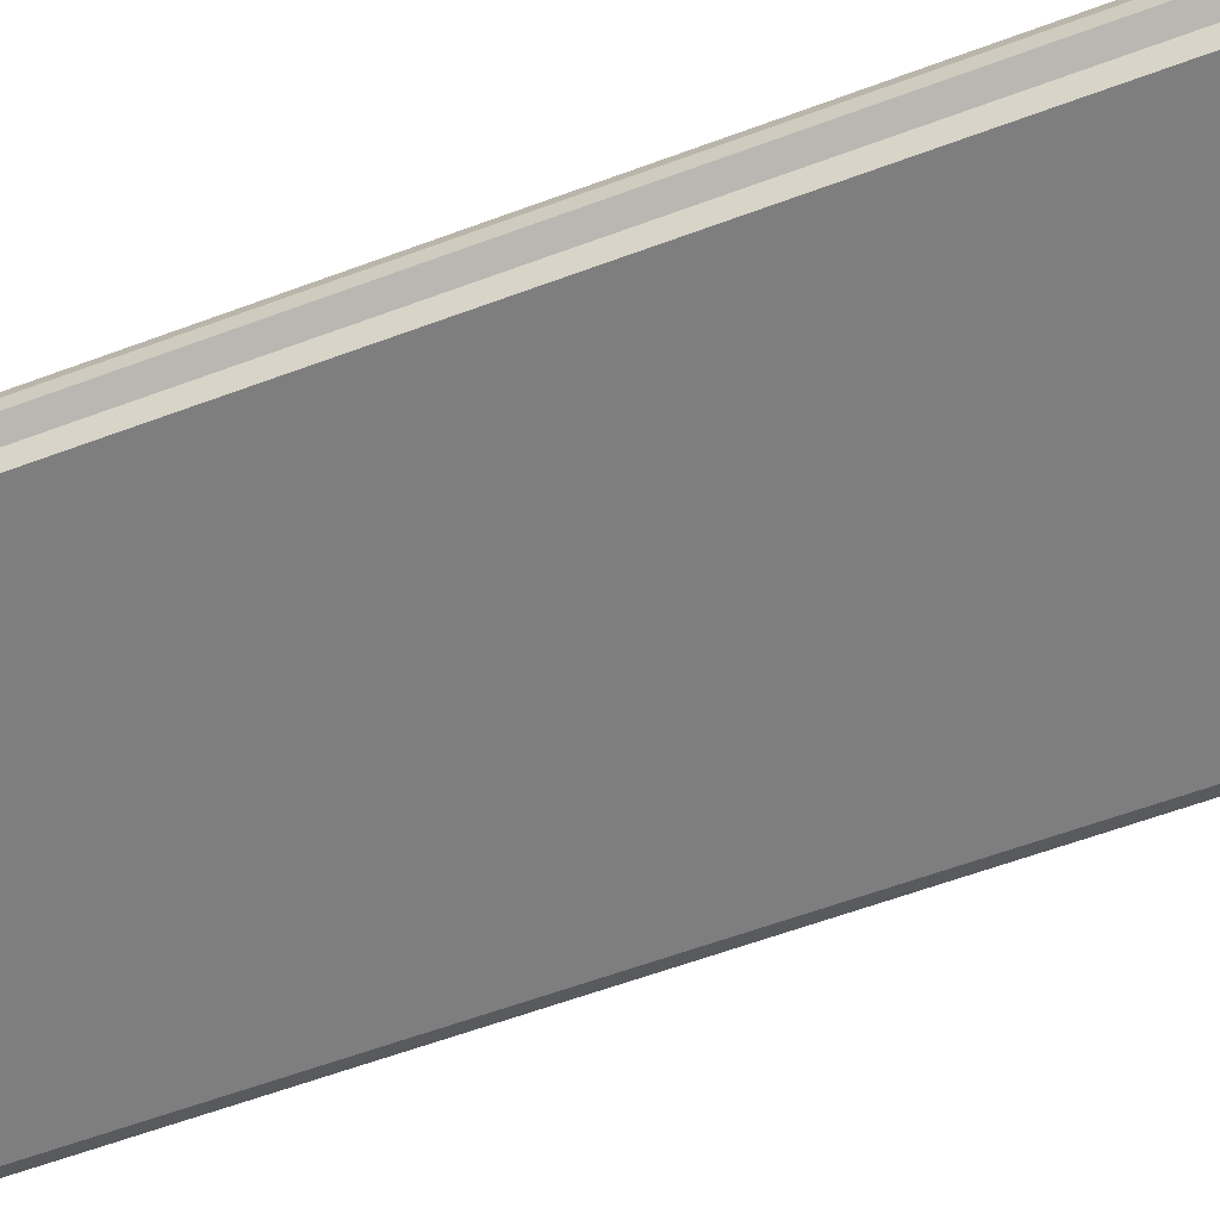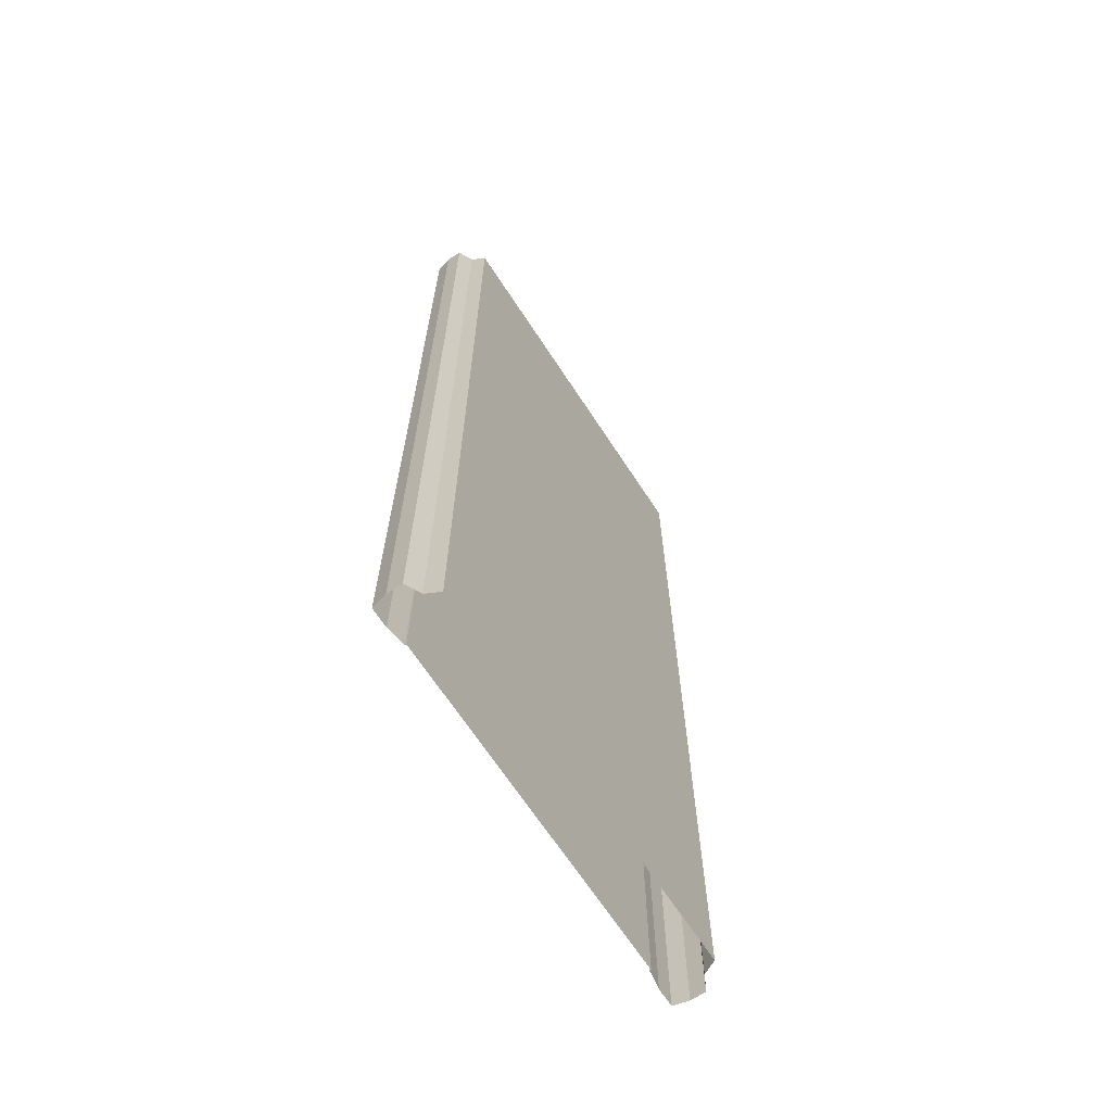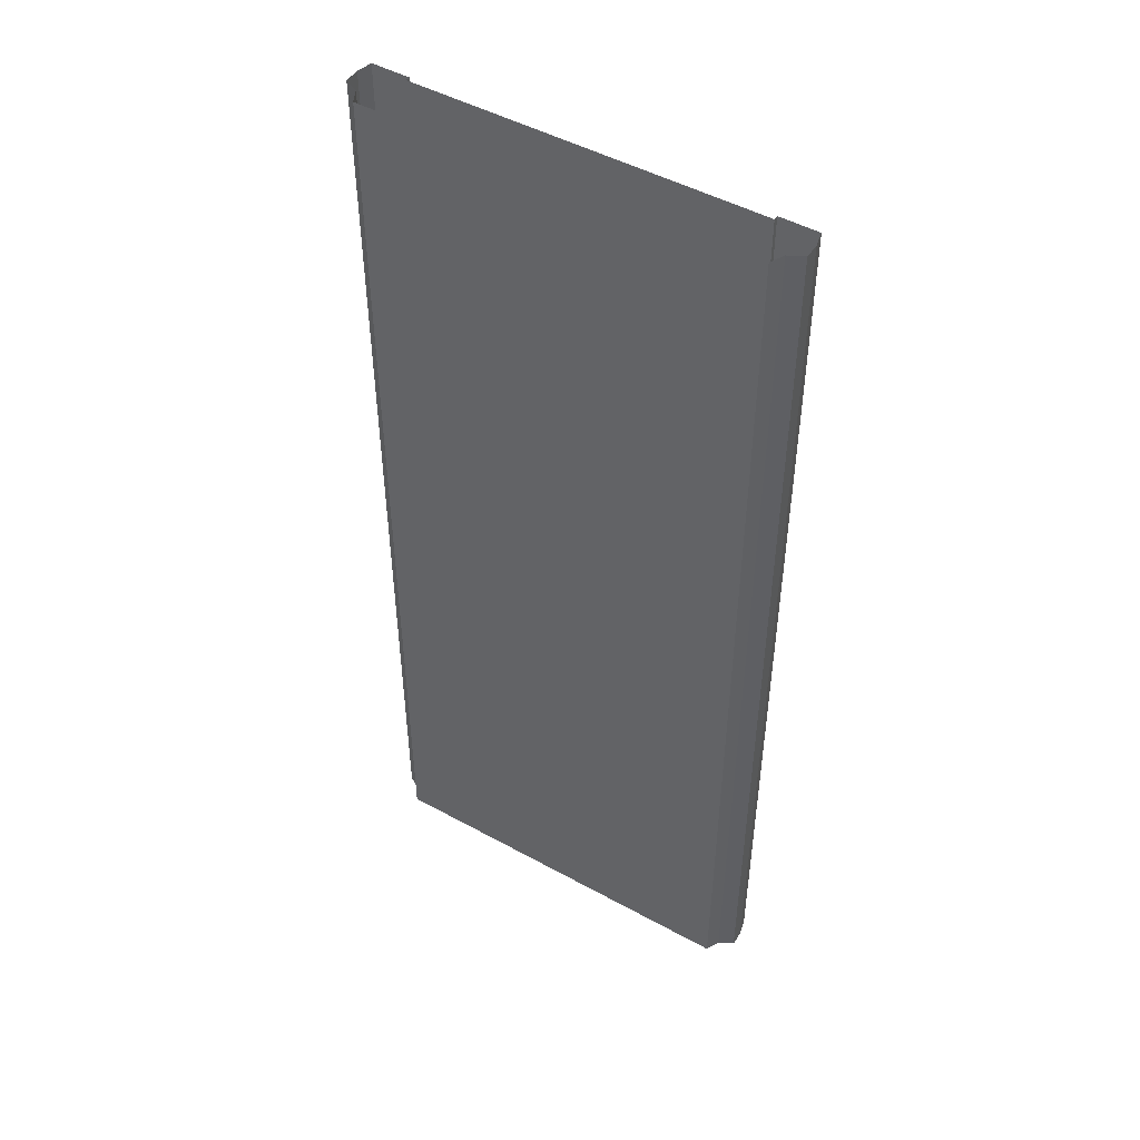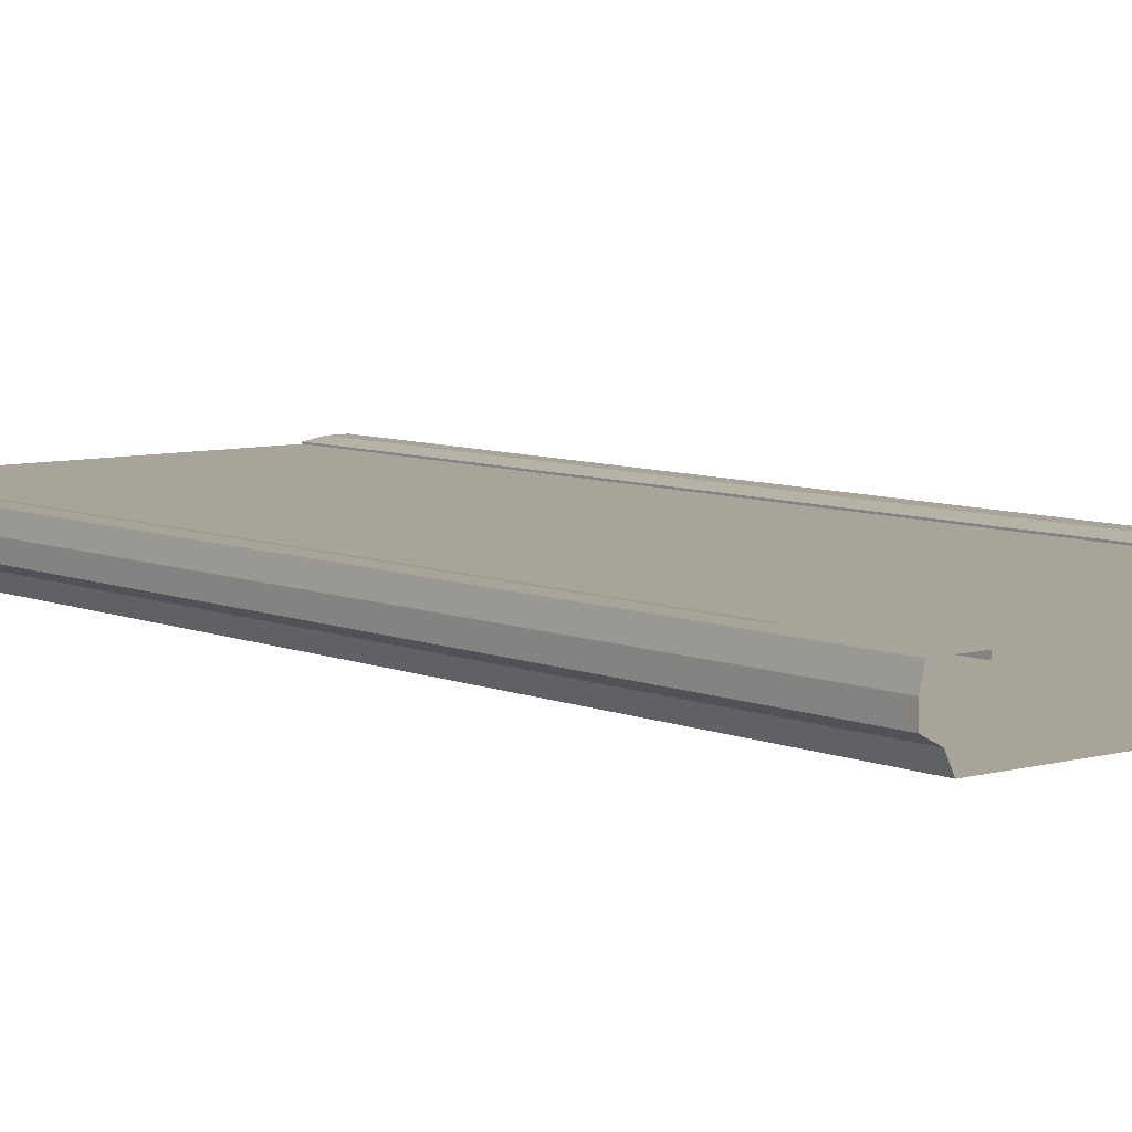
<metadata>
{"format":"obj","ext":"obj","renderer":"f3d","projection":"perspective","resolution":1024,"background":"white","views":[{"elev":-59.5,"azim":111.0,"up":"+Y"},{"elev":-67.4,"azim":-56.8,"up":"+Z"},{"elev":48.5,"azim":31.5,"up":"+Z"},{"elev":7.1,"azim":-39.2,"up":"+Y"}]}
</metadata>
<code>
v -11.25 -0.3 32
v 0 -0.3 32
v -11.25 -0.3 -32
v 0 -0.3 -32
v -11.25 -6e-06 32
v -11.25 -0.2 -32
v -13.75 -6e-06 32
v -13.75 -6e-06 -32
v -13.99 -1 32
v -13.99 -1 -32
v -13.99 -2 32
v -13.99 -2 -32
v -13.02 -2.5 32
v -13.02 -2.5 -32
v -12.57 -3.394 32
v -12.57 -3.394 -32
v 0 -3.394 32
v 0 -3.394 -32
v 11.25 -0.3 32
v 11.25 -0.3 -32
v 11.25 -6e-06 32
v 11.25 -0.2 -32
v 13.75 -6e-06 32
v 13.75 -6e-06 -32
v 13.99 -1 32
v 13.99 -1 -32
v 13.99 -2 32
v 13.99 -2 -32
v 13.02 -2.5 32
v 13.02 -2.5 -32
v 12.57 -3.394 32
v 12.57 -3.394 -32
v 12.5 -6e-06 -32
v -12.5 -6e-06 -32
v -11.25 -0.3 -28
v -11.25 -0.3 -24
v -11.25 -0.3 -20
v -11.25 -0.3 -16
v -11.25 -0.3 -12
v -11.25 -0.3 -8
v -11.25 -0.3 -4
v -11.25 -0.3 0
v -11.25 -0.3 4
v -11.25 -0.3 8
v -11.25 -0.3 12
v -11.25 -0.3 16
v -11.25 -0.3 20
v -11.25 -0.3 24
v -11.25 -0.3 28
v 0 -0.3 28
v 0 -0.3 24
v 0 -0.3 20
v 0 -0.3 16
v 0 -0.3 12
v 0 -0.3 8
v 0 -0.3 4
v 0 -0.3 0
v 0 -0.3 -4
v 0 -0.3 -8
v 0 -0.3 -12
v 0 -0.3 -16
v 0 -0.3 -20
v 0 -0.3 -24
v 0 -0.3 -28
v -11.25 -0.2 -28
v -11.25 -0.2 -24
v -11.25 -0.2 -20
v -11.25 -0.2 -16
v -11.25 -0.2 -12
v -11.25 -0.2 -8
v -11.25 -0.2 -4
v -11.25 -0.2 0
v -11.25 -0.2 4
v -11.25 -0.2 8
v -11.25 -0.2 12
v -11.25 -0.2 16
v -11.25 -0.2 20
v -11.25 -0.2 24
v -11.25 -6e-06 28
v -13.75 -6e-06 -28
v -13.75 -6e-06 -24
v -13.75 -6e-06 -20
v -13.75 -6e-06 -16
v -13.75 -6e-06 -12
v -13.75 -6e-06 -8
v -13.75 -6e-06 -4
v -13.75 -6e-06 0
v -13.75 -6e-06 4
v -13.75 -6e-06 8
v -13.75 -6e-06 12
v -13.75 -6e-06 16
v -13.75 -6e-06 20
v -13.75 -6e-06 24
v -13.75 -6e-06 28
v -13.99 -1 -28
v -13.99 -1 -24
v -13.99 -1 -20
v -13.99 -1 -16
v -13.99 -1 -12
v -13.99 -1 -8
v -13.99 -1 -4
v -13.99 -1 0
v -13.99 -1 4
v -13.99 -1 8
v -13.99 -1 12
v -13.99 -1 16
v -13.99 -1 20
v -13.99 -1 24
v -13.99 -1 28
v -13.99 -2 -28
v -13.99 -2 -24
v -13.99 -2 -20
v -13.99 -2 -16
v -13.99 -2 -12
v -13.99 -2 -8
v -13.99 -2 -4
v -13.99 -2 0
v -13.99 -2 4
v -13.99 -2 8
v -13.99 -2 12
v -13.99 -2 16
v -13.99 -2 20
v -13.99 -2 24
v -13.99 -2 28
v -13.02 -2.5 -28
v -13.02 -2.5 -24
v -13.02 -2.5 -20
v -13.02 -2.5 -16
v -13.02 -2.5 -12
v -13.02 -2.5 -8
v -13.02 -2.5 -4
v -13.02 -2.5 0
v -13.02 -2.5 4
v -13.02 -2.5 8
v -13.02 -2.5 12
v -13.02 -2.5 16
v -13.02 -2.5 20
v -13.02 -2.5 24
v -13.02 -2.5 28
v -12.57 -3.394 -28
v -12.57 -3.394 -24
v -12.57 -3.394 -20
v -12.57 -3.394 -16
v -12.57 -3.394 -12
v -12.57 -3.394 -8
v -12.57 -3.394 -4
v -12.57 -3.394 0
v -12.57 -3.394 4
v -12.57 -3.394 8
v -12.57 -3.394 12
v -12.57 -3.394 16
v -12.57 -3.394 20
v -12.57 -3.394 24
v -12.57 -3.394 28
v 0 -3.394 -28
v 0 -3.394 -24
v 0 -3.394 -20
v 0 -3.394 -16
v 0 -3.394 -12
v 0 -3.394 -8
v 0 -3.394 -4
v 0 -3.394 0
v 0 -3.394 4
v 0 -3.394 8
v 0 -3.394 12
v 0 -3.394 16
v 0 -3.394 20
v 0 -3.394 24
v 0 -3.394 28
v 11.25 -0.3 -28
v 11.25 -0.3 -24
v 11.25 -0.3 -20
v 11.25 -0.3 -16
v 11.25 -0.3 -12
v 11.25 -0.3 -8
v 11.25 -0.3 -4
v 11.25 -0.3 0
v 11.25 -0.3 4
v 11.25 -0.3 8
v 11.25 -0.3 12
v 11.25 -0.3 16
v 11.25 -0.3 20
v 11.25 -0.3 24
v 11.25 -0.3 28
v 11.25 -0.2 -28
v 11.25 -0.2 -24
v 11.25 -0.2 -20
v 11.25 -0.2 -16
v 11.25 -0.2 -12
v 11.25 -0.2 -8
v 11.25 -0.2 -4
v 11.25 -0.2 0
v 11.25 -0.2 4
v 11.25 -0.2 8
v 11.25 -0.2 12
v 11.25 -0.2 16
v 11.25 -0.2 20
v 11.25 -0.2 24
v 11.25 -6e-06 28
v 13.75 -6e-06 -28
v 13.75 -6e-06 -24
v 13.75 -6e-06 -20
v 13.75 -6e-06 -16
v 13.75 -6e-06 -12
v 13.75 -6e-06 -8
v 13.75 -6e-06 -4
v 13.75 -6e-06 0
v 13.75 -6e-06 4
v 13.75 -6e-06 8
v 13.75 -6e-06 12
v 13.75 -6e-06 16
v 13.75 -6e-06 20
v 13.75 -6e-06 24
v 13.75 -6e-06 28
v 13.99 -1 -28
v 13.99 -1 -24
v 13.99 -1 -20
v 13.99 -1 -16
v 13.99 -1 -12
v 13.99 -1 -8
v 13.99 -1 -4
v 13.99 -1 0
v 13.99 -1 4
v 13.99 -1 8
v 13.99 -1 12
v 13.99 -1 16
v 13.99 -1 20
v 13.99 -1 24
v 13.99 -1 28
v 13.99 -2 -28
v 13.99 -2 -24
v 13.99 -2 -20
v 13.99 -2 -16
v 13.99 -2 -12
v 13.99 -2 -8
v 13.99 -2 -4
v 13.99 -2 0
v 13.99 -2 4
v 13.99 -2 8
v 13.99 -2 12
v 13.99 -2 16
v 13.99 -2 20
v 13.99 -2 24
v 13.99 -2 28
v 13.02 -2.5 -28
v 13.02 -2.5 -24
v 13.02 -2.5 -20
v 13.02 -2.5 -16
v 13.02 -2.5 -12
v 13.02 -2.5 -8
v 13.02 -2.5 -4
v 13.02 -2.5 0
v 13.02 -2.5 4
v 13.02 -2.5 8
v 13.02 -2.5 12
v 13.02 -2.5 16
v 13.02 -2.5 20
v 13.02 -2.5 24
v 13.02 -2.5 28
v 12.57 -3.394 -28
v 12.57 -3.394 -24
v 12.57 -3.394 -20
v 12.57 -3.394 -16
v 12.57 -3.394 -12
v 12.57 -3.394 -8
v 12.57 -3.394 -4
v 12.57 -3.394 0
v 12.57 -3.394 4
v 12.57 -3.394 8
v 12.57 -3.394 12
v 12.57 -3.394 16
v 12.57 -3.394 20
v 12.57 -3.394 24
v 12.57 -3.394 28
v 12.5 -6e-06 28
v 12.5 -6e-06 24
v 12.5 -6e-06 20
v 12.5 -6e-06 16
v 12.5 -6e-06 12
v 12.5 -6e-06 8
v 12.5 -6e-06 4
v 12.5 -6e-06 0
v 12.5 -6e-06 -4
v 12.5 -6e-06 -8
v 12.5 -6e-06 -12
v 12.5 -6e-06 -16
v 12.5 -6e-06 -20
v 12.5 -6e-06 -24
v 12.5 -6e-06 -28
v -12.5 -6e-06 -28
v -12.5 -6e-06 -24
v -12.5 -6e-06 -20
v -12.5 -6e-06 -16
v -12.5 -6e-06 -12
v -12.5 -6e-06 -8
v -12.5 -6e-06 -4
v -12.5 -6e-06 0
v -12.5 -6e-06 4
v -12.5 -6e-06 8
v -12.5 -6e-06 12
v -12.5 -6e-06 16
v -12.5 -6e-06 20
v -12.5 -6e-06 24
v -12.5 -6e-06 28
g br4ElevatedNodeFullLowCurb
f 64 3 35
f 3 65 35
f 34 80 290
f 8 95 80
f 10 110 95
f 12 125 110
f 14 140 125
f 16 155 140
f 20 64 170
f 185 20 170
f 200 33 289
f 215 24 200
f 230 26 215
f 245 28 230
f 260 30 245
f 155 32 260
f 289 22 185
f 6 290 65
f 23 214 275
f 79 303 304
f 77 303 78
f 76 302 77
f 75 301 76
f 74 300 75
f 73 299 74
f 72 298 73
f 71 297 72
f 70 296 71
f 69 295 70
f 68 294 69
f 67 293 68
f 66 292 67
f 65 291 66
f 64 4 3
f 199 276 198
f 276 197 198
f 277 196 197
f 278 195 196
f 279 194 195
f 280 193 194
f 281 192 193
f 282 191 192
f 283 190 191
f 284 189 190
f 285 188 189
f 286 187 188
f 287 186 187
f 288 185 186
f 17 274 31
f 169 273 274
f 168 272 273
f 167 271 272
f 166 270 271
f 165 269 270
f 164 268 269
f 163 267 268
f 162 266 267
f 161 265 266
f 160 264 265
f 159 263 264
f 158 262 263
f 157 261 262
f 156 260 261
f 31 259 29
f 274 258 259
f 273 257 258
f 272 256 257
f 271 255 256
f 270 254 255
f 269 253 254
f 268 252 253
f 267 251 252
f 266 250 251
f 265 249 250
f 264 248 249
f 263 247 248
f 262 246 247
f 261 245 246
f 29 244 27
f 259 243 244
f 258 242 243
f 257 241 242
f 256 240 241
f 255 239 240
f 254 238 239
f 253 237 238
f 252 236 237
f 251 235 236
f 250 234 235
f 249 233 234
f 248 232 233
f 247 231 232
f 246 230 231
f 27 229 25
f 244 228 229
f 243 227 228
f 242 226 227
f 241 225 226
f 240 224 225
f 239 223 224
f 238 222 223
f 237 221 222
f 236 220 221
f 235 219 220
f 234 218 219
f 233 217 218
f 232 216 217
f 231 215 216
f 25 214 23
f 229 213 214
f 228 212 213
f 227 211 212
f 226 210 211
f 225 209 210
f 224 208 209
f 223 207 208
f 222 206 207
f 221 205 206
f 220 204 205
f 219 203 204
f 218 202 203
f 217 201 202
f 216 200 201
f 3 6 65
f 214 276 275
f 213 277 276
f 212 278 277
f 211 279 278
f 210 280 279
f 209 281 280
f 208 282 281
f 207 283 282
f 206 284 283
f 205 285 284
f 204 286 285
f 203 287 286
f 202 288 287
f 201 289 288
f 21 184 19
f 184 198 183
f 198 182 183
f 197 181 182
f 196 180 181
f 195 179 180
f 194 178 179
f 193 177 178
f 192 176 177
f 191 175 176
f 190 174 175
f 189 173 174
f 188 172 173
f 187 171 172
f 186 170 171
f 184 2 19
f 183 50 184
f 182 51 183
f 181 52 182
f 180 53 181
f 179 54 180
f 178 55 179
f 177 56 178
f 176 57 177
f 175 58 176
f 174 59 175
f 173 60 174
f 172 61 173
f 171 62 172
f 170 63 171
f 154 17 15
f 153 169 154
f 152 168 153
f 151 167 152
f 150 166 151
f 149 165 150
f 148 164 149
f 147 163 148
f 146 162 147
f 145 161 146
f 144 160 145
f 143 159 144
f 142 158 143
f 141 157 142
f 140 156 141
f 139 15 13
f 138 154 139
f 137 153 138
f 136 152 137
f 135 151 136
f 134 150 135
f 133 149 134
f 132 148 133
f 131 147 132
f 130 146 131
f 129 145 130
f 128 144 129
f 127 143 128
f 126 142 127
f 125 141 126
f 124 13 11
f 123 139 124
f 122 138 123
f 121 137 122
f 120 136 121
f 119 135 120
f 118 134 119
f 117 133 118
f 116 132 117
f 115 131 116
f 114 130 115
f 113 129 114
f 112 128 113
f 111 127 112
f 110 126 111
f 109 11 9
f 108 124 109
f 107 123 108
f 106 122 107
f 105 121 106
f 104 120 105
f 103 119 104
f 102 118 103
f 101 117 102
f 100 116 101
f 99 115 100
f 98 114 99
f 97 113 98
f 96 112 97
f 95 111 96
f 94 9 7
f 93 109 94
f 92 108 93
f 91 107 92
f 90 106 91
f 89 105 90
f 88 104 89
f 87 103 88
f 86 102 87
f 85 101 86
f 84 100 85
f 83 99 84
f 82 98 83
f 81 97 82
f 80 96 81
f 34 8 80
f 303 94 304
f 302 93 303
f 301 92 302
f 300 91 301
f 299 90 300
f 298 89 299
f 297 88 298
f 296 87 297
f 295 86 296
f 294 85 295
f 293 84 294
f 292 83 293
f 291 82 292
f 290 81 291
f 49 5 1
f 49 78 79
f 47 78 48
f 46 77 47
f 45 76 46
f 44 75 45
f 43 74 44
f 42 73 43
f 41 72 42
f 40 71 41
f 39 70 40
f 38 69 39
f 37 68 38
f 36 67 37
f 35 66 36
f 2 49 1
f 50 48 49
f 51 47 48
f 52 46 47
f 53 45 46
f 54 44 45
f 55 43 44
f 56 42 43
f 57 41 42
f 58 40 41
f 59 39 40
f 60 38 39
f 61 37 38
f 62 36 37
f 63 35 36
f 5 304 7
f 8 10 95
f 10 12 110
f 12 14 125
f 14 16 140
f 16 18 155
f 20 4 64
f 185 22 20
f 200 24 33
f 215 26 24
f 230 28 26
f 245 30 28
f 260 32 30
f 155 18 32
f 289 33 22
f 6 34 290
f 199 21 275
f 21 23 275
f 79 78 303
f 77 302 303
f 76 301 302
f 75 300 301
f 74 299 300
f 73 298 299
f 72 297 298
f 71 296 297
f 70 295 296
f 69 294 295
f 68 293 294
f 67 292 293
f 66 291 292
f 65 290 291
f 199 275 276
f 276 277 197
f 277 278 196
f 278 279 195
f 279 280 194
f 280 281 193
f 281 282 192
f 282 283 191
f 283 284 190
f 284 285 189
f 285 286 188
f 286 287 187
f 287 288 186
f 288 289 185
f 17 169 274
f 169 168 273
f 168 167 272
f 167 166 271
f 166 165 270
f 165 164 269
f 164 163 268
f 163 162 267
f 162 161 266
f 161 160 265
f 160 159 264
f 159 158 263
f 158 157 262
f 157 156 261
f 156 155 260
f 31 274 259
f 274 273 258
f 273 272 257
f 272 271 256
f 271 270 255
f 270 269 254
f 269 268 253
f 268 267 252
f 267 266 251
f 266 265 250
f 265 264 249
f 264 263 248
f 263 262 247
f 262 261 246
f 261 260 245
f 29 259 244
f 259 258 243
f 258 257 242
f 257 256 241
f 256 255 240
f 255 254 239
f 254 253 238
f 253 252 237
f 252 251 236
f 251 250 235
f 250 249 234
f 249 248 233
f 248 247 232
f 247 246 231
f 246 245 230
f 27 244 229
f 244 243 228
f 243 242 227
f 242 241 226
f 241 240 225
f 240 239 224
f 239 238 223
f 238 237 222
f 237 236 221
f 236 235 220
f 235 234 219
f 234 233 218
f 233 232 217
f 232 231 216
f 231 230 215
f 25 229 214
f 229 228 213
f 228 227 212
f 227 226 211
f 226 225 210
f 225 224 209
f 224 223 208
f 223 222 207
f 222 221 206
f 221 220 205
f 220 219 204
f 219 218 203
f 218 217 202
f 217 216 201
f 216 215 200
f 214 213 276
f 213 212 277
f 212 211 278
f 211 210 279
f 210 209 280
f 209 208 281
f 208 207 282
f 207 206 283
f 206 205 284
f 205 204 285
f 204 203 286
f 203 202 287
f 202 201 288
f 201 200 289
f 21 199 184
f 184 199 198
f 198 197 182
f 197 196 181
f 196 195 180
f 195 194 179
f 194 193 178
f 193 192 177
f 192 191 176
f 191 190 175
f 190 189 174
f 189 188 173
f 188 187 172
f 187 186 171
f 186 185 170
f 184 50 2
f 183 51 50
f 182 52 51
f 181 53 52
f 180 54 53
f 179 55 54
f 178 56 55
f 177 57 56
f 176 58 57
f 175 59 58
f 174 60 59
f 173 61 60
f 172 62 61
f 171 63 62
f 170 64 63
f 154 169 17
f 153 168 169
f 152 167 168
f 151 166 167
f 150 165 166
f 149 164 165
f 148 163 164
f 147 162 163
f 146 161 162
f 145 160 161
f 144 159 160
f 143 158 159
f 142 157 158
f 141 156 157
f 140 155 156
f 139 154 15
f 138 153 154
f 137 152 153
f 136 151 152
f 135 150 151
f 134 149 150
f 133 148 149
f 132 147 148
f 131 146 147
f 130 145 146
f 129 144 145
f 128 143 144
f 127 142 143
f 126 141 142
f 125 140 141
f 124 139 13
f 123 138 139
f 122 137 138
f 121 136 137
f 120 135 136
f 119 134 135
f 118 133 134
f 117 132 133
f 116 131 132
f 115 130 131
f 114 129 130
f 113 128 129
f 112 127 128
f 111 126 127
f 110 125 126
f 109 124 11
f 108 123 124
f 107 122 123
f 106 121 122
f 105 120 121
f 104 119 120
f 103 118 119
f 102 117 118
f 101 116 117
f 100 115 116
f 99 114 115
f 98 113 114
f 97 112 113
f 96 111 112
f 95 110 111
f 94 109 9
f 93 108 109
f 92 107 108
f 91 106 107
f 90 105 106
f 89 104 105
f 88 103 104
f 87 102 103
f 86 101 102
f 85 100 101
f 84 99 100
f 83 98 99
f 82 97 98
f 81 96 97
f 80 95 96
f 303 93 94
f 302 92 93
f 301 91 92
f 300 90 91
f 299 89 90
f 298 88 89
f 297 87 88
f 296 86 87
f 295 85 86
f 294 84 85
f 293 83 84
f 292 82 83
f 291 81 82
f 290 80 81
f 49 79 5
f 49 48 78
f 47 77 78
f 46 76 77
f 45 75 76
f 44 74 75
f 43 73 74
f 42 72 73
f 41 71 72
f 40 70 71
f 39 69 70
f 38 68 69
f 37 67 68
f 36 66 67
f 35 65 66
f 2 50 49
f 50 51 48
f 51 52 47
f 52 53 46
f 53 54 45
f 54 55 44
f 55 56 43
f 56 57 42
f 57 58 41
f 58 59 40
f 59 60 39
f 60 61 38
f 61 62 37
f 62 63 36
f 63 64 35
f 79 304 5
f 304 94 7

</code>
